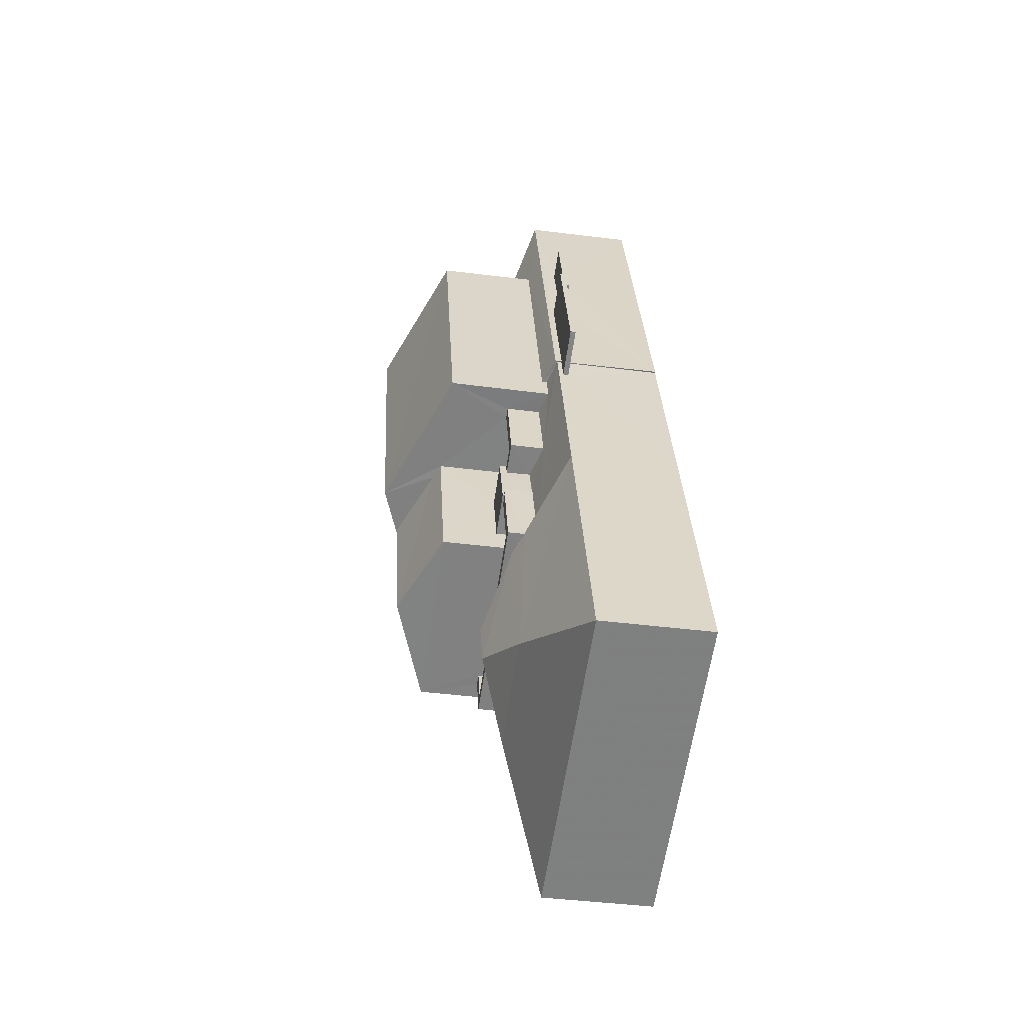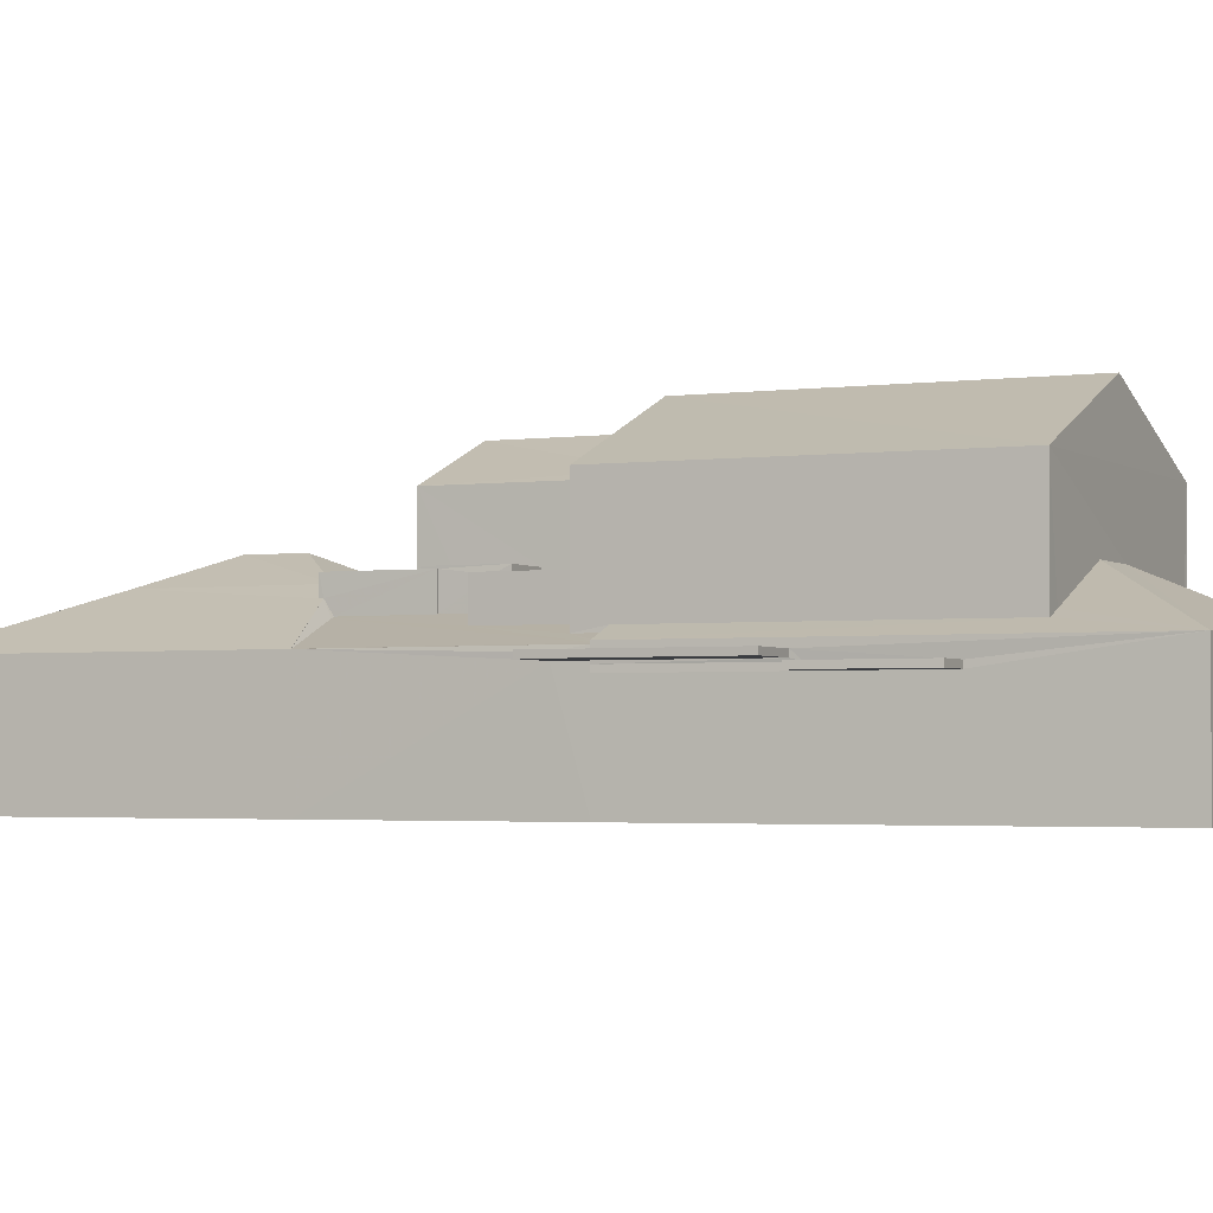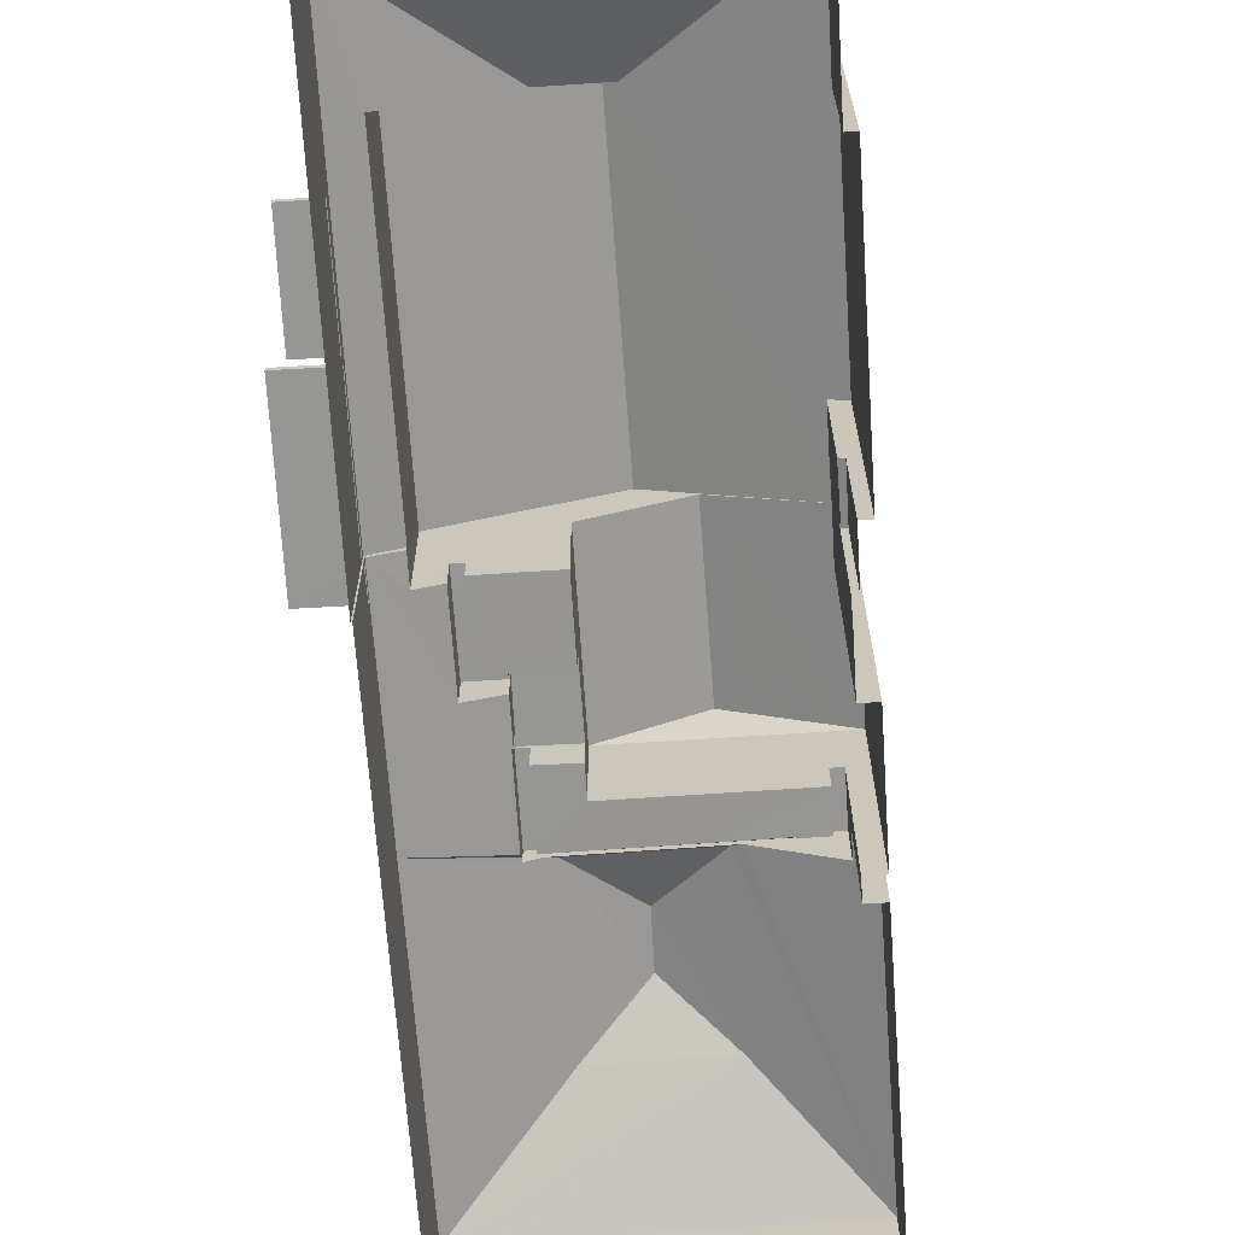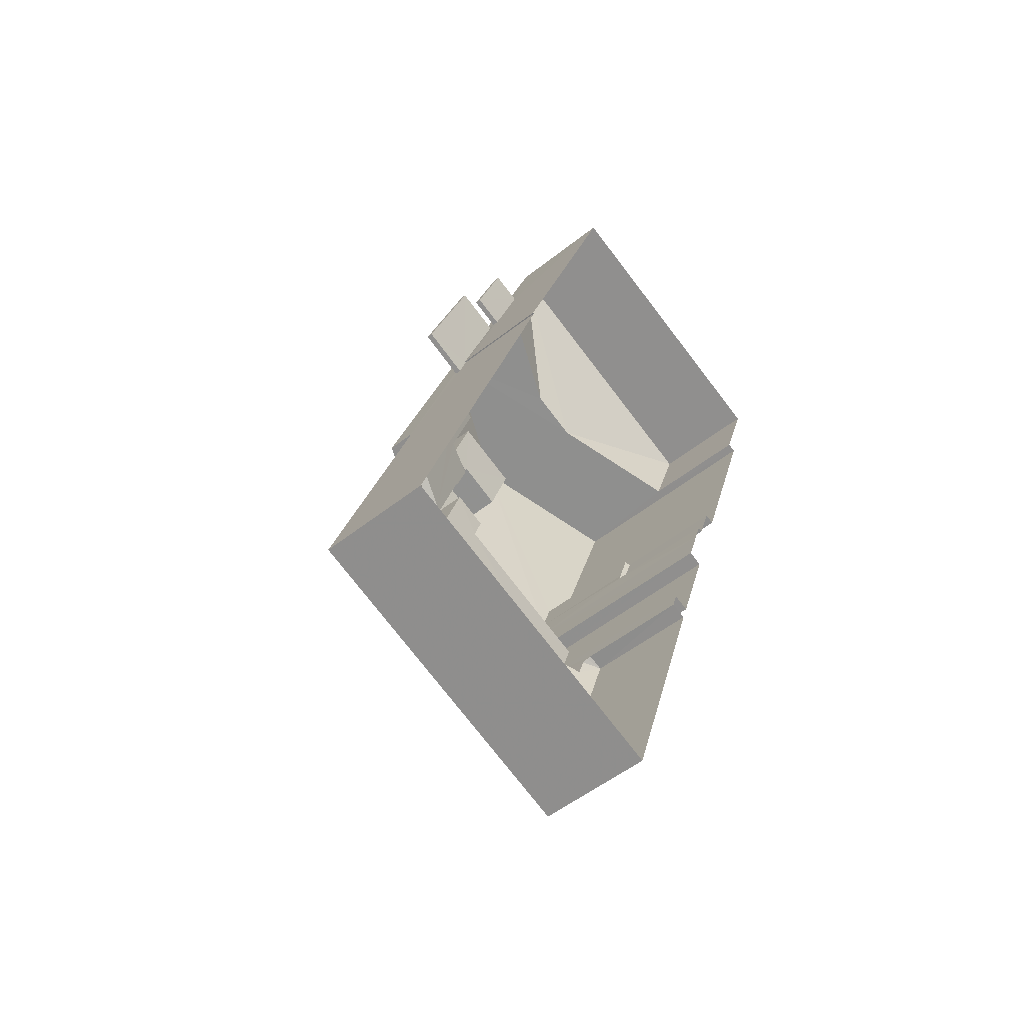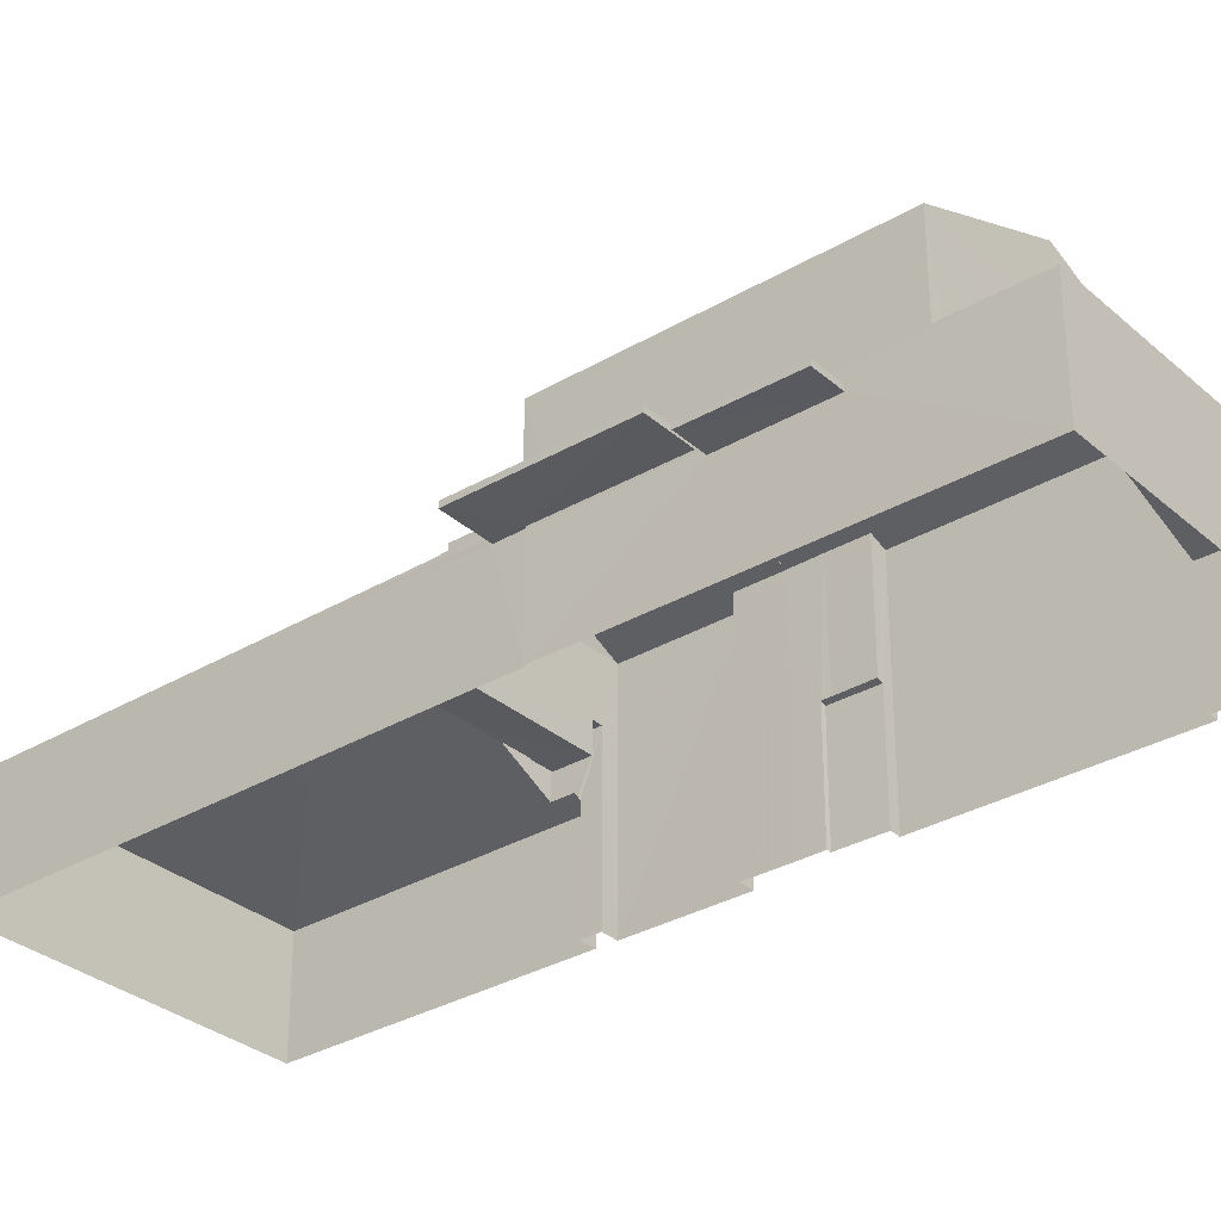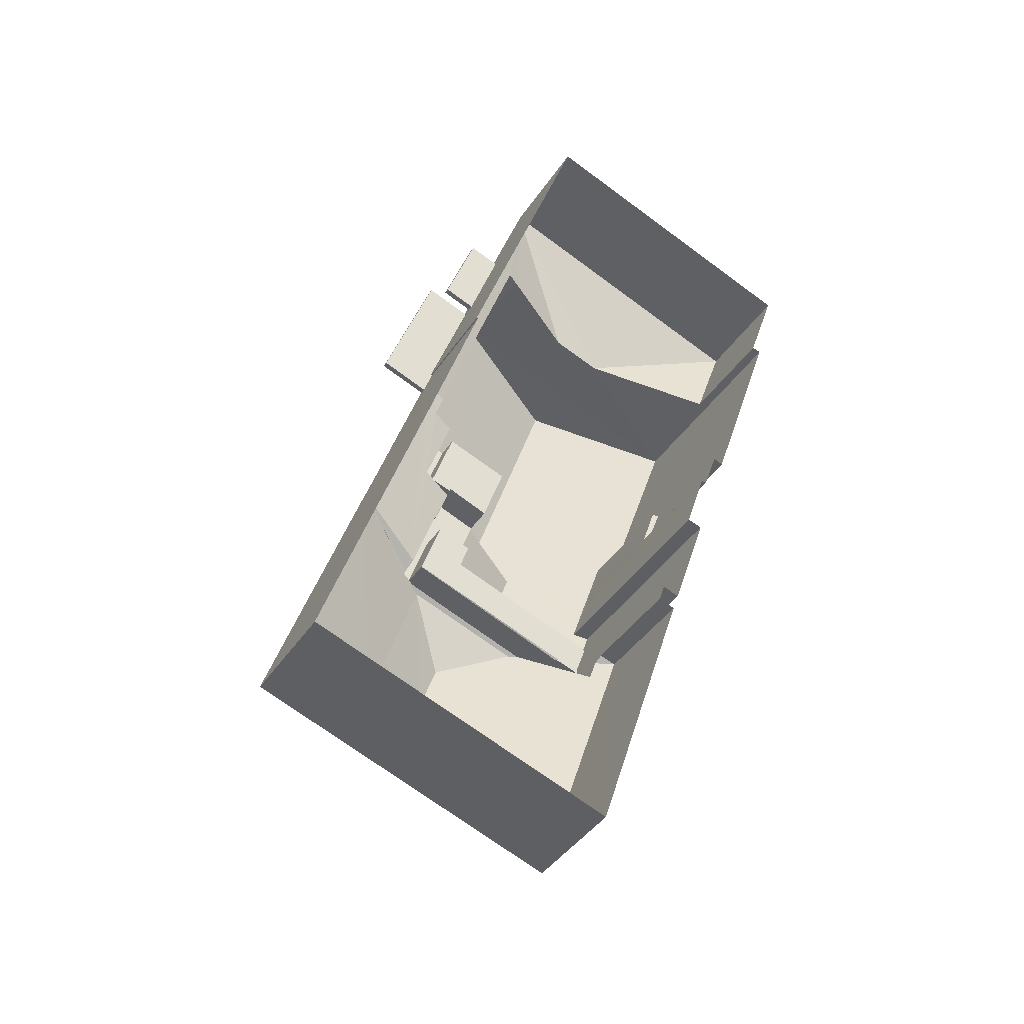
<metadata>
{"format":"obj","ext":"obj","renderer":"f3d","projection":"perspective","resolution":1024,"background":"white","views":[{"elev":-41.9,"azim":81.3,"up":"+Y"},{"elev":-2.6,"azim":133.9,"up":"+Z"},{"elev":-67.7,"azim":-157.8,"up":"+Z"},{"elev":-53.4,"azim":130.1,"up":"+Y"},{"elev":-31.8,"azim":148.1,"up":"+Z"},{"elev":-42.7,"azim":148.6,"up":"+Y"}]}
</metadata>
<code>
v -8.907e+04 -1.007e+05 1.687
v -8.907e+04 -1.007e+05 1.685
v -8.907e+04 -1.007e+05 1.685
v -8.906e+04 -1.007e+05 1.688
v -8.905e+04 -1.007e+05 1.689
v -8.906e+04 -1.007e+05 1.69
v -8.907e+04 -1.007e+05 1.685
v -8.906e+04 -1.007e+05 1.684
v -8.906e+04 -1.007e+05 1.686
v -8.906e+04 -1.007e+05 1.686
v -8.906e+04 -1.007e+05 1.688
v -8.907e+04 -1.007e+05 1.687
v -8.907e+04 -1.007e+05 1.687
v -8.906e+04 -1.007e+05 1.687
v -8.906e+04 -1.007e+05 1.687
v -8.907e+04 -1.007e+05 1.687
v -8.907e+04 -1.007e+05 1.687
v -8.907e+04 -1.007e+05 1.687
v -8.906e+04 -1.007e+05 1.688
v -8.907e+04 -1.007e+05 1.687
v -8.907e+04 -1.007e+05 1.687
v -8.906e+04 -1.007e+05 1.688
v -8.906e+04 -1.007e+05 4.161
v -8.906e+04 -1.007e+05 4.161
v -8.906e+04 -1.007e+05 4.161
v -8.906e+04 -1.007e+05 4.161
v -8.906e+04 -1.007e+05 4.377
v -8.906e+04 -1.007e+05 4.377
v -8.906e+04 -1.007e+05 4.377
v -8.906e+04 -1.007e+05 4.376
v -8.906e+04 -1.007e+05 4.376
v -8.906e+04 -1.007e+05 4.377
v -8.906e+04 -1.007e+05 5.371
v -8.906e+04 -1.007e+05 5.324
v -8.906e+04 -1.007e+05 5.324
v -8.906e+04 -1.007e+05 5.36
v -8.906e+04 -1.007e+05 5.939
v -8.906e+04 -1.007e+05 6.634
v -8.906e+04 -1.007e+05 6.635
v -8.906e+04 -1.007e+05 9.286
v -8.907e+04 -1.007e+05 7.727
v -8.907e+04 -1.007e+05 7.893
v -8.907e+04 -1.007e+05 7.728
v -8.907e+04 -1.007e+05 7.893
v -8.906e+04 -1.007e+05 6.124
v -8.906e+04 -1.007e+05 6.124
v -8.906e+04 -1.007e+05 6.124
v -8.906e+04 -1.007e+05 6.123
v -8.906e+04 -1.007e+05 6.123
v -8.906e+04 -1.007e+05 6.123
v -8.906e+04 -1.007e+05 6.125
v -8.906e+04 -1.007e+05 6.124
v -8.906e+04 -1.007e+05 6.124
v -8.906e+04 -1.007e+05 6.123
v -8.906e+04 -1.007e+05 4.527
v -8.906e+04 -1.007e+05 4.527
v -8.906e+04 -1.007e+05 4.527
v -8.906e+04 -1.007e+05 4.526
v -8.906e+04 -1.007e+05 4.526
v -8.906e+04 -1.007e+05 4.527
v -8.907e+04 -1.007e+05 7.886
v -8.907e+04 -1.007e+05 7.885
v -8.906e+04 -1.007e+05 8.592
v -8.906e+04 -1.007e+05 7.729
v -8.907e+04 -1.007e+05 7.729
v -8.906e+04 -1.007e+05 5.324
v -8.906e+04 -1.007e+05 6.048
v -8.906e+04 -1.007e+05 5.139
v -8.906e+04 -1.007e+05 4.71
v -8.906e+04 -1.007e+05 5.94
v -8.906e+04 -1.007e+05 5.94
v -8.905e+04 -1.007e+05 4.655
v -8.906e+04 -1.007e+05 4.653
v -8.906e+04 -1.007e+05 5.264
v -8.906e+04 -1.007e+05 5.643
v -8.906e+04 -1.007e+05 4.653
v -8.906e+04 -1.007e+05 5.306
v -8.906e+04 -1.007e+05 4.759
v -8.906e+04 -1.007e+05 4.654
v -8.906e+04 -1.007e+05 4.654
v -8.906e+04 -1.007e+05 4.656
v -8.907e+04 -1.007e+05 4.713
v -8.907e+04 -1.007e+05 4.766
v -8.907e+04 -1.007e+05 4.766
v -8.906e+04 -1.007e+05 6.178
v -8.906e+04 -1.007e+05 6.179
v -8.906e+04 -1.007e+05 6.178
v -8.906e+04 -1.007e+05 6.178
v -8.906e+04 -1.007e+05 5.325
v -8.906e+04 -1.007e+05 5.317
v -8.906e+04 -1.007e+05 5.308
v -8.906e+04 -1.007e+05 5.052
v -8.906e+04 -1.007e+05 5.054
v -8.906e+04 -1.007e+05 4.863
v -8.906e+04 -1.007e+05 4.672
v -8.906e+04 -1.007e+05 4.865
v -8.906e+04 -1.007e+05 4.712
v -8.906e+04 -1.007e+05 5.939
v -8.906e+04 -1.007e+05 5.324
v -8.906e+04 -1.007e+05 5.324
v -8.906e+04 -1.007e+05 5.324
v -8.906e+04 -1.007e+05 5.324
v -8.906e+04 -1.007e+05 5.323
v -8.906e+04 -1.007e+05 5.324
v -8.907e+04 -1.007e+05 7.895
v -8.906e+04 -1.007e+05 9.288
v -8.906e+04 -1.007e+05 5.643
v -8.906e+04 -1.007e+05 5.811
v -8.906e+04 -1.007e+05 5.816
v -8.906e+04 -1.007e+05 5.834
v -8.907e+04 -1.007e+05 4.713
v -8.907e+04 -1.007e+05 4.769
v -8.906e+04 -1.007e+05 5.992
v -8.906e+04 -1.007e+05 5.993
v -8.906e+04 -1.007e+05 5.993
v -8.906e+04 -1.007e+05 5.993
v -8.906e+04 -1.007e+05 5.993
v -8.906e+04 -1.007e+05 5.993
v -8.907e+04 -1.007e+05 6.044
v -8.907e+04 -1.007e+05 4.711
v -8.906e+04 -1.007e+05 7.904
v -8.906e+04 -1.007e+05 8.764
v -8.906e+04 -1.007e+05 7.729
v -8.906e+04 -1.007e+05 7.728
v -8.906e+04 -1.007e+05 4.885
v -8.906e+04 -1.007e+05 7.727
v -8.906e+04 -1.007e+05 7.726
v -8.906e+04 -1.007e+05 4.311
v -8.906e+04 -1.007e+05 4.311
v -8.906e+04 -1.007e+05 4.311
v -8.906e+04 -1.007e+05 4.311
v -8.906e+04 -1.007e+05 4.652
v -8.906e+04 -1.007e+05 4.651
v -8.906e+04 -1.007e+05 8.763
v -8.907e+04 -1.007e+05 4.712
v -8.906e+04 -1.007e+05 5.393
v -8.906e+04 -1.007e+05 5.393
v -8.906e+04 -1.007e+05 5.393
v -8.906e+04 -1.007e+05 5.393
v -8.906e+04 -1.007e+05 5.393
v -8.906e+04 -1.007e+05 5.393
v -8.906e+04 -1.007e+05 5.341
v -8.906e+04 -1.007e+05 4.985
v -8.906e+04 -1.007e+05 4.712
v -8.906e+04 -1.007e+05 5.002
v -8.906e+04 -1.007e+05 4.886
v -8.907e+04 -1.007e+05 4.713
v -8.907e+04 -1.007e+05 7.728
v -8.907e+04 -1.007e+05 7.728
v -8.906e+04 -1.007e+05 4.162
v -8.906e+04 -1.007e+05 4.312
f 1 2 3
f 4 5 6
f 3 7 8
f 9 10 8
f 11 12 13
f 14 5 15
f 16 1 3
f 17 16 18
f 4 6 19
f 20 18 21
f 11 13 22
f 13 10 15
f 13 21 10
f 22 15 4
f 4 15 5
f 10 3 8
f 3 10 16
f 10 18 16
f 10 21 18
f 22 13 15
f 23 24 25
f 26 23 25
f 27 28 29
f 29 28 30
f 28 31 30
f 32 28 27
f 33 34 35
f 33 36 34
f 37 38 39
f 40 41 42
f 41 43 42
f 44 40 42
f 45 46 47
f 48 49 50
f 46 51 47
f 49 52 50
f 53 51 52
f 49 54 53
f 47 51 53
f 49 53 52
f 55 56 57
f 57 58 59
f 56 60 57
f 57 60 58
f 61 62 63
f 63 62 64
f 62 65 64
f 33 35 66
f 67 68 69
f 70 71 72
f 73 74 75
f 73 75 76
f 74 77 75
f 78 79 80
f 72 71 81
f 82 83 84
f 70 72 76
f 85 86 87
f 88 85 87
f 89 90 91
f 91 77 74
f 89 91 92
f 93 92 94
f 92 74 95
f 96 94 97
f 94 95 97
f 91 74 92
f 94 92 95
f 98 38 37
f 35 99 66
f 100 99 35
f 34 101 102
f 102 101 103
f 102 103 104
f 100 34 102
f 100 35 34
f 44 105 106
f 40 44 106
f 98 71 38
f 76 107 70
f 70 107 37
f 37 107 108
f 75 107 76
f 109 98 37
f 109 110 98
f 84 111 82
f 84 112 111
f 113 114 115
f 115 114 116
f 113 117 114
f 116 114 118
f 108 109 37
f 119 69 120
f 119 67 69
f 121 122 123
f 124 121 123
f 125 78 80
f 126 127 106
f 128 129 130
f 128 131 129
f 73 132 95
f 95 74 73
f 133 132 73
f 127 40 106
f 121 134 122
f 70 37 39
f 39 71 70
f 120 135 119
f 71 98 81
f 136 137 138
f 137 139 138
f 138 140 141
f 138 139 140
f 39 38 71
f 123 122 64
f 101 34 36
f 142 101 36
f 68 143 69
f 143 144 69
f 143 145 144
f 98 110 81
f 146 80 81
f 146 125 80
f 110 146 81
f 63 122 134
f 63 64 122
f 147 82 17
f 18 147 17
f 69 8 7
f 120 69 7
f 114 139 137
f 114 117 139
f 107 75 52
f 52 75 50
f 77 91 50
f 75 77 50
f 30 58 60
f 29 30 60
f 105 148 61
f 105 63 106
f 106 124 126
f 61 148 149
f 106 121 124
f 134 121 106
f 63 134 106
f 105 61 63
f 93 113 115
f 92 93 115
f 150 9 26
f 144 57 59
f 9 8 23
f 151 31 28
f 144 59 69
f 8 69 23
f 151 131 31
f 131 59 31
f 26 9 23
f 23 69 128
f 131 128 59
f 59 128 69
f 31 58 30
f 31 59 58
f 130 129 25
f 24 130 25
f 6 80 19
f 6 81 80
f 65 62 13
f 12 65 13
f 88 141 85
f 88 138 141
f 4 79 22
f 146 51 125
f 79 78 46
f 22 79 46
f 125 51 46
f 78 125 46
f 28 32 151
f 151 32 150
f 150 10 9
f 150 32 10
f 128 130 24
f 23 128 24
f 26 131 151
f 150 26 151
f 89 92 115
f 116 89 115
f 141 140 85
f 104 86 102
f 140 124 85
f 102 86 123
f 85 124 123
f 86 85 123
f 72 6 5
f 72 81 6
f 112 84 42
f 44 148 105
f 42 84 44
f 20 147 18
f 148 147 20
f 83 147 148
f 83 44 84
f 148 44 83
f 111 17 82
f 111 16 17
f 111 112 43
f 16 111 1
f 112 42 43
f 1 111 43
f 26 25 129
f 131 26 129
f 110 51 146
f 107 52 108
f 108 52 109
f 109 52 110
f 52 51 110
f 40 127 41
f 97 145 96
f 97 144 145
f 136 138 118
f 90 89 116
f 138 88 118
f 48 88 87
f 118 88 116
f 48 87 49
f 90 116 48
f 116 88 48
f 90 50 91
f 90 48 50
f 27 29 60
f 56 27 60
f 100 102 45
f 22 46 11
f 102 123 45
f 11 46 64
f 45 123 64
f 46 45 64
f 97 95 144
f 144 132 57
f 57 132 55
f 95 132 144
f 117 124 140
f 124 117 126
f 126 113 94
f 94 113 93
f 140 139 117
f 117 113 126
f 147 83 82
f 65 11 64
f 65 12 11
f 4 19 80
f 79 4 80
f 14 72 5
f 14 76 72
f 136 114 137
f 136 118 114
f 68 127 143
f 127 119 41
f 41 135 2
f 2 135 3
f 67 127 68
f 119 127 67
f 119 135 41
f 99 45 47
f 99 100 45
f 104 54 86
f 86 54 87
f 104 103 54
f 87 54 49
f 142 53 101
f 101 54 103
f 101 53 54
f 96 145 94
f 94 145 126
f 126 145 127
f 145 143 127
f 142 36 53
f 53 36 47
f 99 47 66
f 47 33 66
f 36 33 47
f 32 27 10
f 10 27 15
f 132 133 56
f 55 132 56
f 27 133 15
f 56 133 27
f 1 41 2
f 1 43 41
f 13 62 149
f 13 149 21
f 62 61 149
f 15 133 14
f 14 133 76
f 133 73 76
f 21 148 20
f 21 149 148
f 3 120 7
f 3 135 120

</code>
